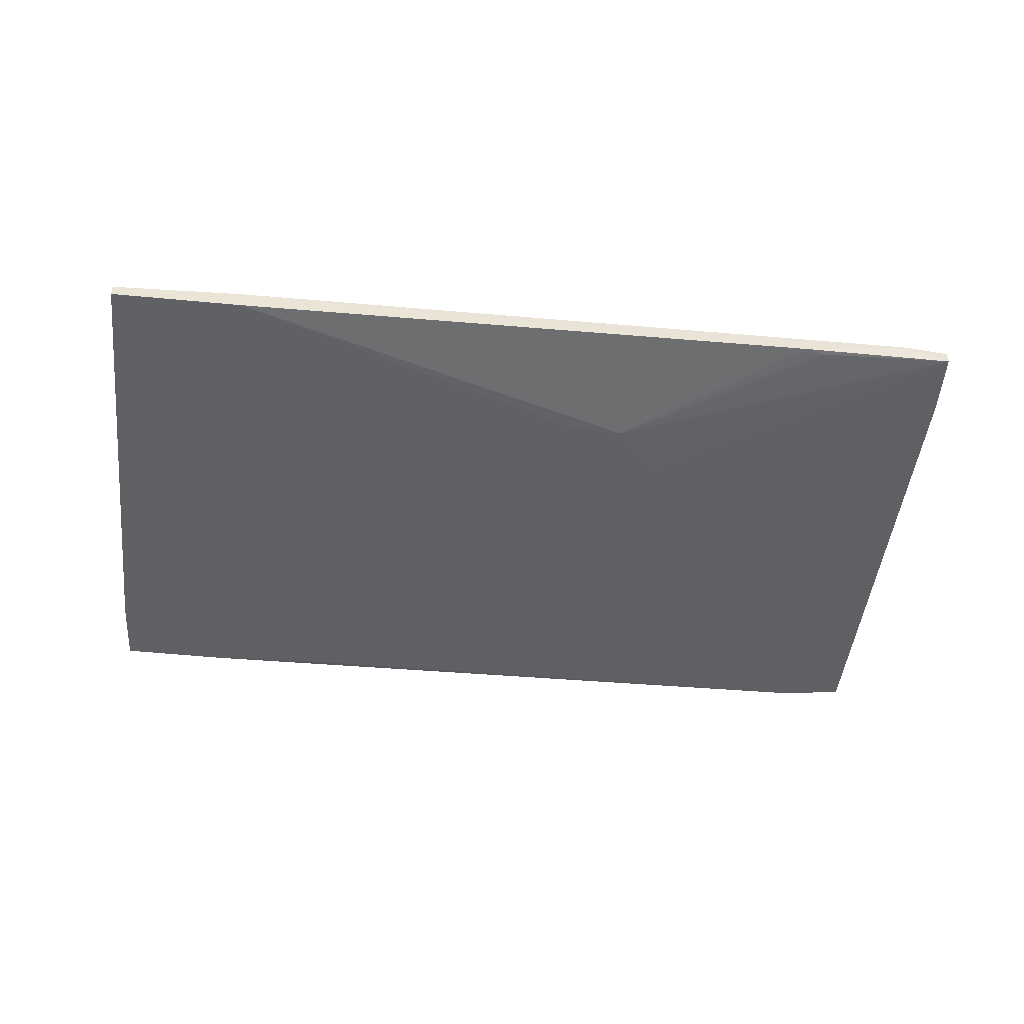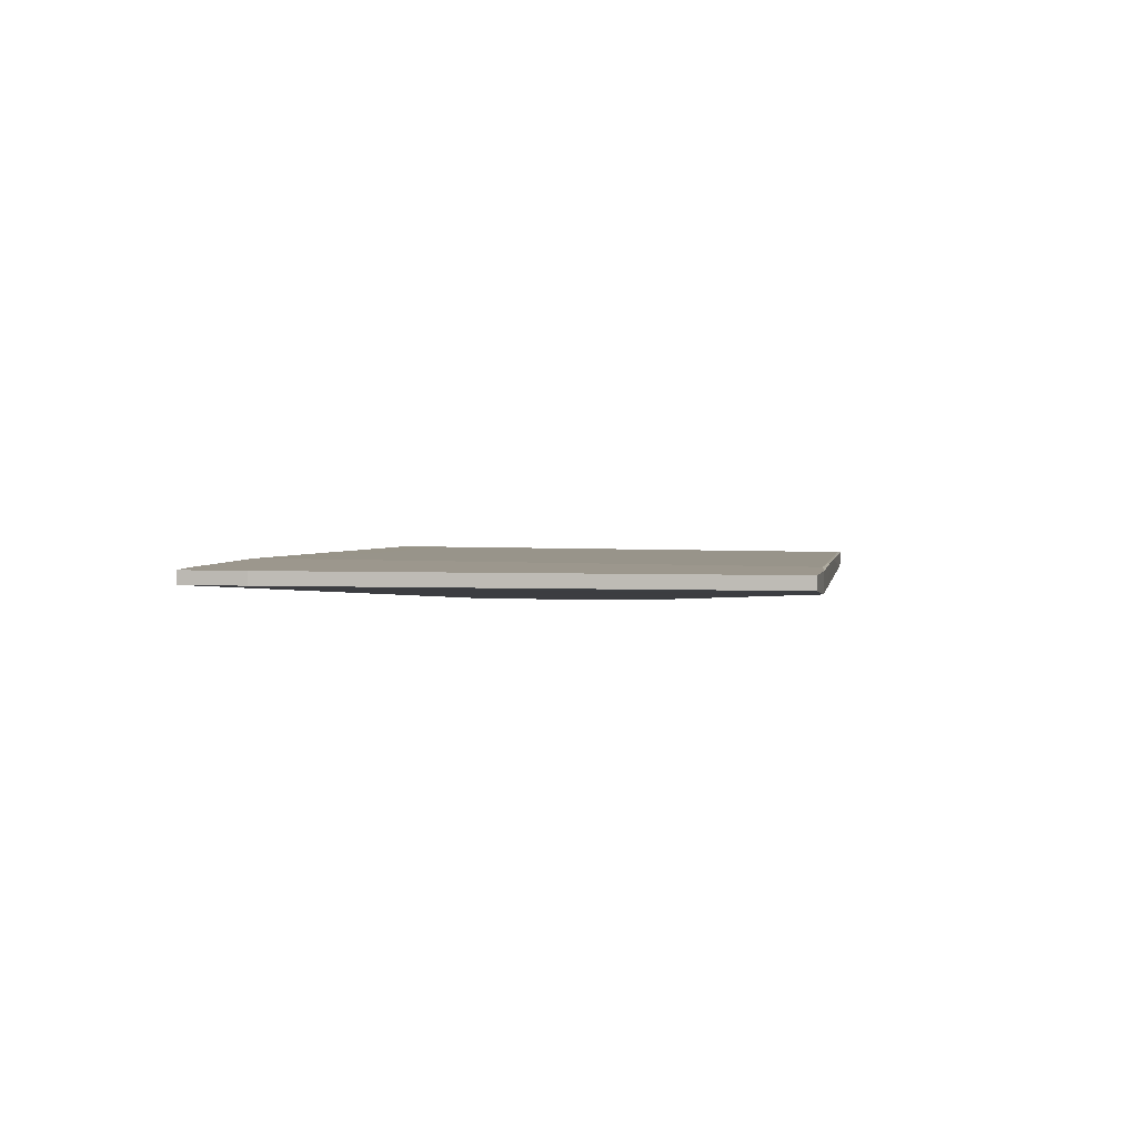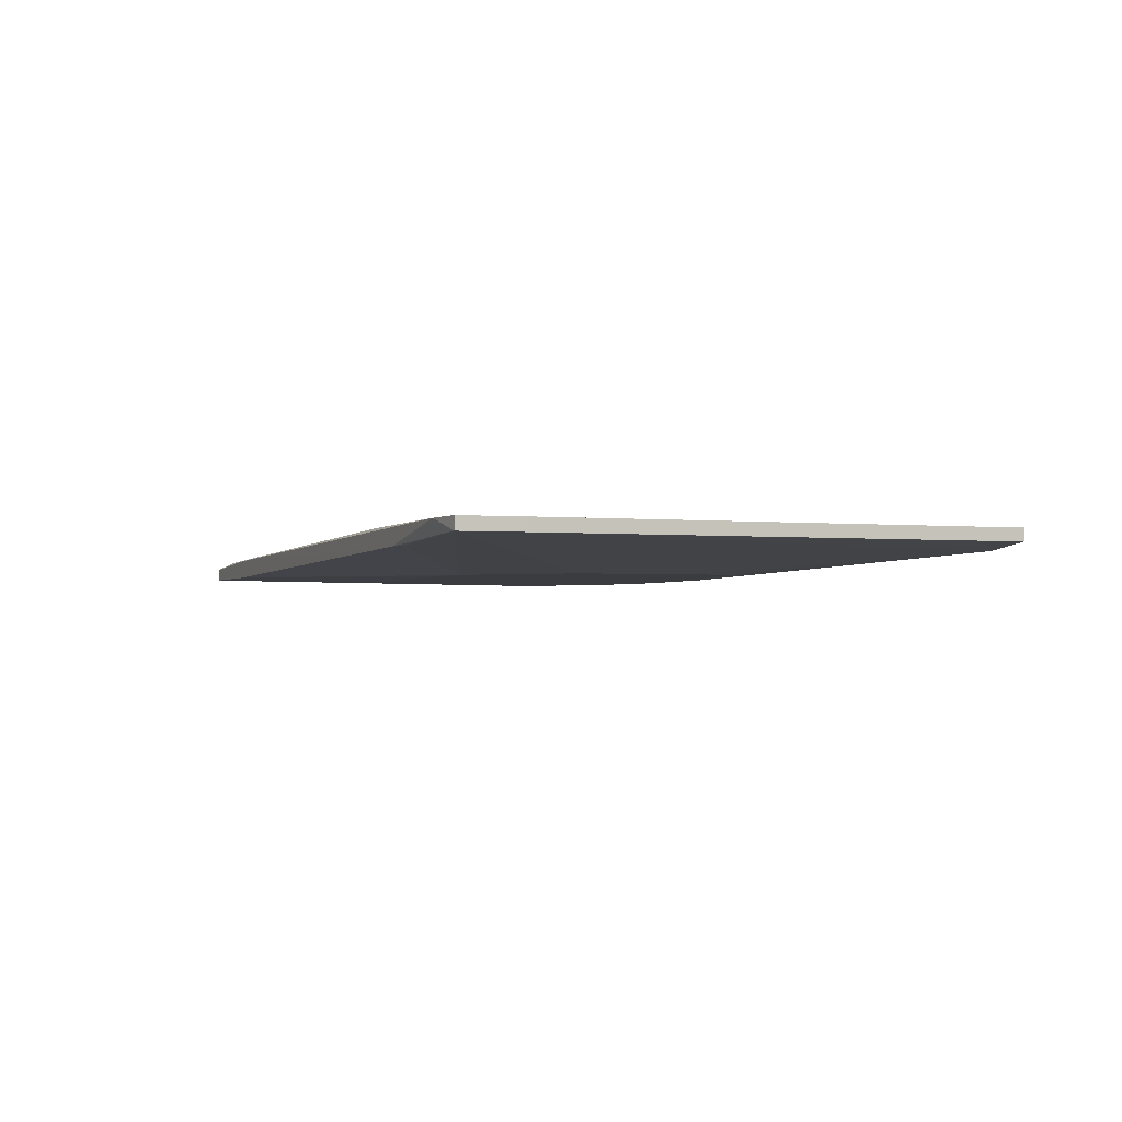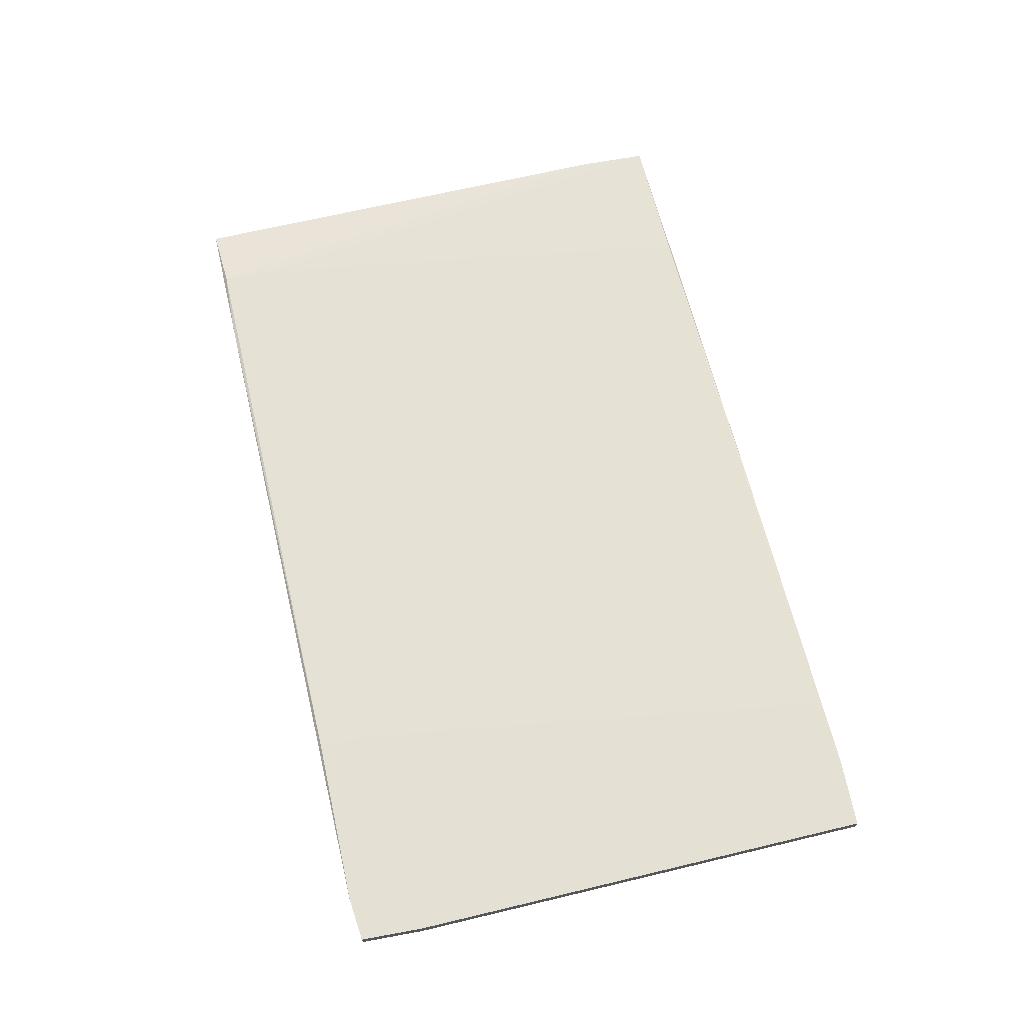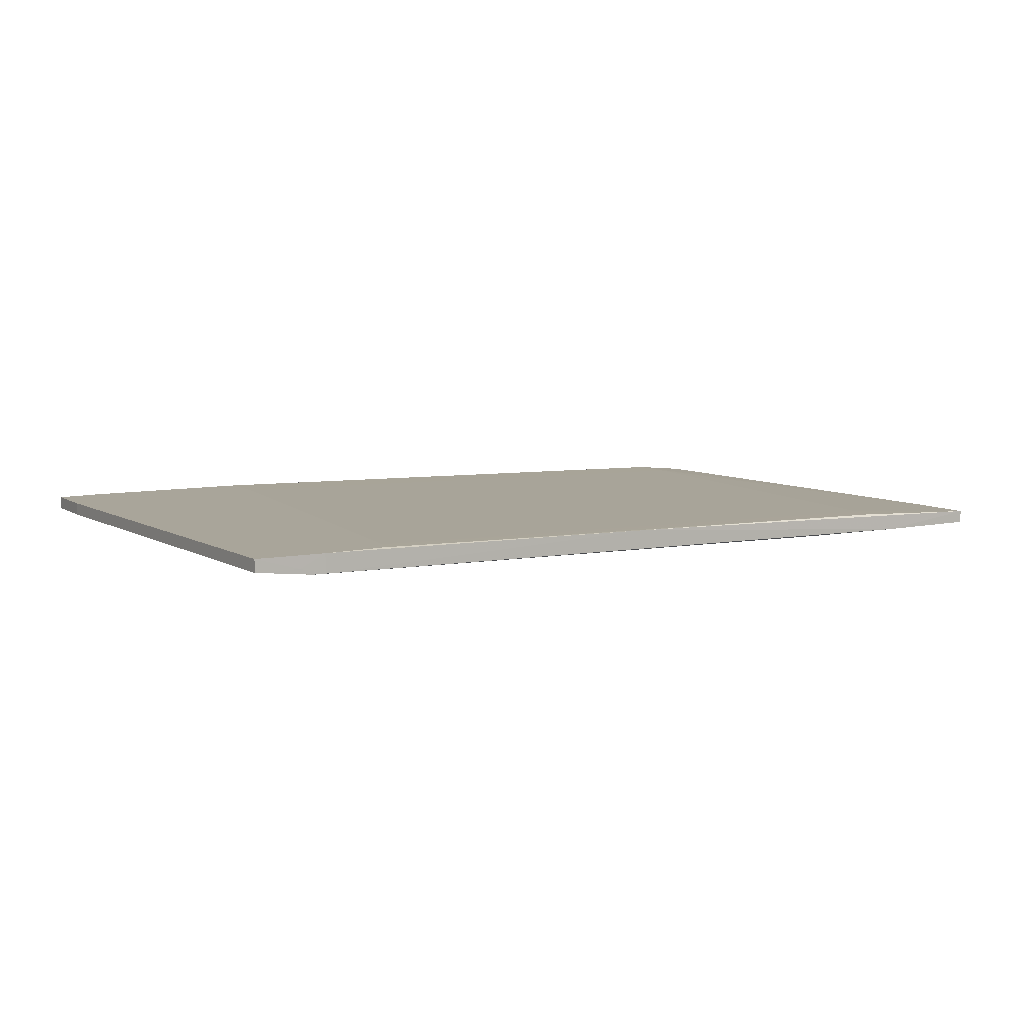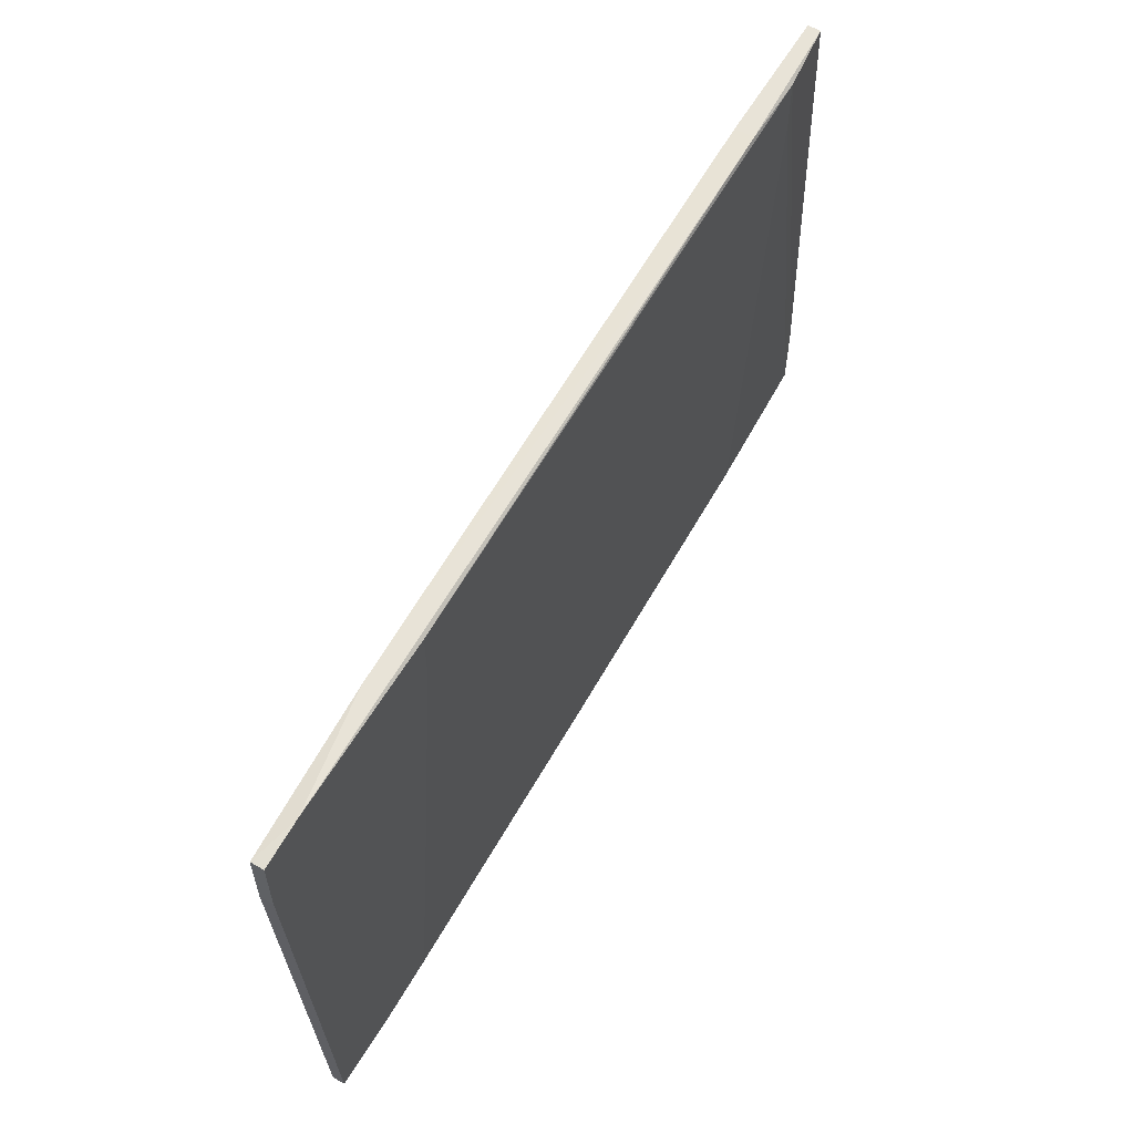
<metadata>
{"format":"obj","ext":"obj","renderer":"f3d","projection":"perspective","resolution":1024,"background":"white","views":[{"elev":-47.2,"azim":-3.4,"up":"+Y"},{"elev":2.9,"azim":101.7,"up":"+Y"},{"elev":-2.0,"azim":71.5,"up":"+Y"},{"elev":65.8,"azim":79.5,"up":"+Y"},{"elev":7.5,"azim":150.5,"up":"+Y"},{"elev":58.9,"azim":120.9,"up":"+Z"}]}
</metadata>
<code>
v 0.04714 0.01191 -0.02895
v -0.0547 0.01694 -0.05283
v -0.02705 0.01191 0.02259
v -0.05597 0.01191 -0.01511
v -0.05597 0.01191 -0.02265
v -0.05094 0.01317 0.05026
v -0.05094 0.01694 0.05026
v 0.03078 0.01191 0.02134
v -0.05345 0.01694 -0.05786
v 0.08109 0.01946 -0.06541
v 0.08109 0.01568 -0.06541
v 0.08613 0.01694 -0.06542
v 0.05719 0.01946 0.03267
v 0.05719 0.01946 0.04398
v -0.07733 0.01317 0.05153
v -0.07733 0.01568 0.05153
v 0.08359 0.01568 -0.06541
v -0.0459 0.01191 -0.02391
v 0.009412 0.0182 -0.06164
v -0.06477 0.01694 0.04021
v -0.06477 0.01694 0.05026
v 0.06348 0.01946 -0.02643
v -0.03837 0.01317 -0.05786
v 0.06851 0.01946 -0.06415
v 0.06851 0.01568 0.04398
v 0.09114 0.01946 0.04273
v -0.06098 0.01317 -0.05786
v 0.03959 0.01191 0.01254
v 0.06726 0.01946 -0.06037
v 0.07229 0.01568 0.04272
v 0.09493 0.01946 -0.06542
v 0.09493 0.01694 -0.06542
v 0.09996 0.01946 0.04147
v 0.09996 0.01946 0.02889
v 0.09996 0.01694 0.04147
v 0.09996 0.01694 0.02889
v 0.04839 0.01191 -0.02013
v 0.04839 0.01191 0.002478
v 0.01946 0.01191 0.0226
v -0.08239 0.01317 -0.05661
v -0.08239 0.01317 -0.04276
v -0.08239 0.01568 -0.05661
v -0.08239 0.01568 -0.04276
f 29 2 22
f 24 26 31
f 26 24 14
f 11 12 32
f 12 31 32
f 35 26 25
f 8 1 38
f 31 26 34
f 32 31 34
f 16 15 6
f 8 25 6
f 11 32 17
f 23 11 17
f 1 23 17
f 21 14 13
f 14 24 13
f 38 1 37
f 35 38 37
f 1 17 37
f 37 17 36
f 34 35 36
f 32 34 36
f 17 32 36
f 35 37 36
f 42 40 41
f 40 5 41
f 15 16 41
f 42 21 20
f 2 42 20
f 21 13 20
f 3 15 4
f 41 5 4
f 15 41 4
f 26 35 33
f 34 26 33
f 35 34 33
f 21 42 43
f 16 21 43
f 42 41 43
f 41 16 43
f 42 2 9
f 19 42 9
f 24 19 9
f 26 14 7
f 14 21 7
f 21 16 7
f 25 26 7
f 16 6 7
f 6 25 7
f 12 11 10
f 31 12 10
f 24 31 10
f 11 19 10
f 19 24 10
f 13 24 29
f 24 9 29
f 9 2 29
f 40 42 27
f 11 23 27
f 23 1 27
f 19 11 27
f 42 19 27
f 15 3 39
f 1 8 39
f 5 1 39
f 6 15 39
f 8 6 39
f 3 4 39
f 4 5 39
f 1 5 18
f 5 40 18
f 40 27 18
f 27 1 18
f 35 8 28
f 38 35 28
f 8 38 28
f 8 35 30
f 35 25 30
f 25 8 30
f 2 20 22
f 20 13 22
f 13 29 22

</code>
